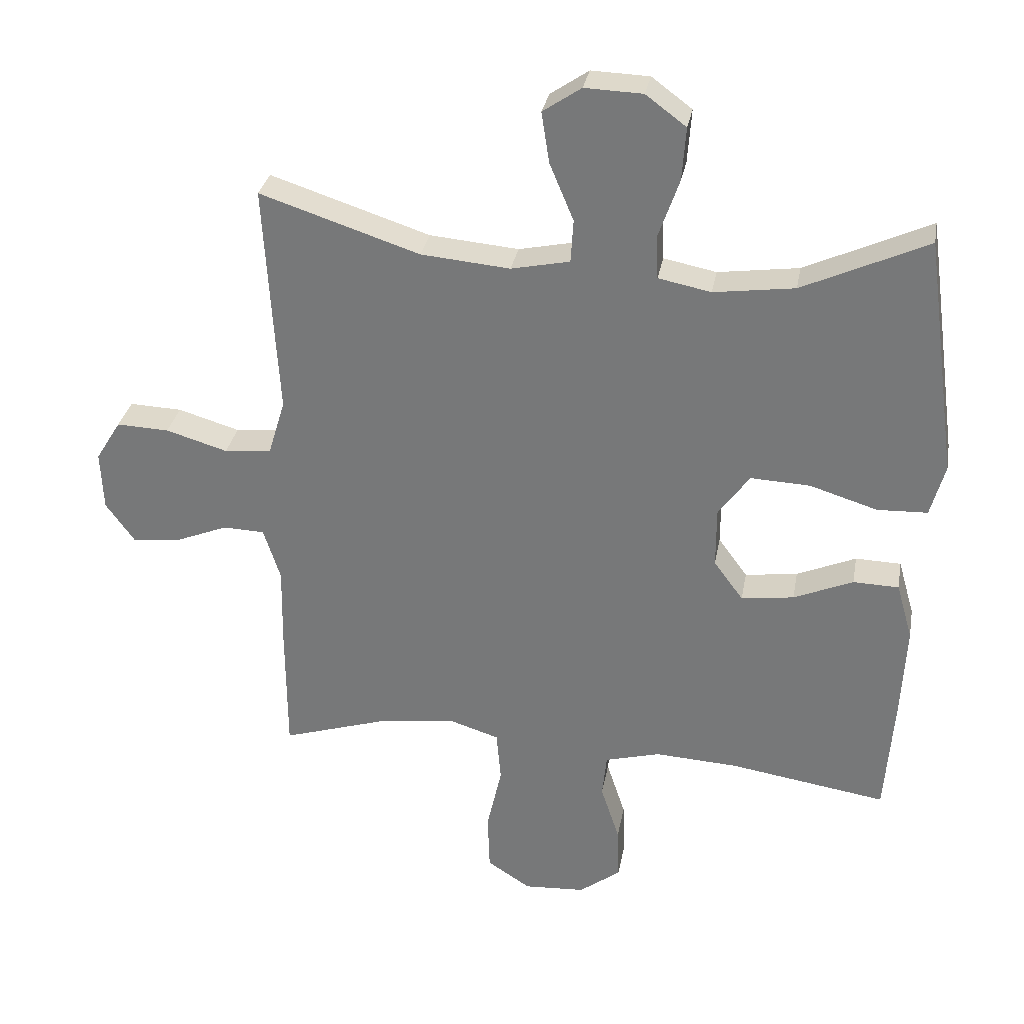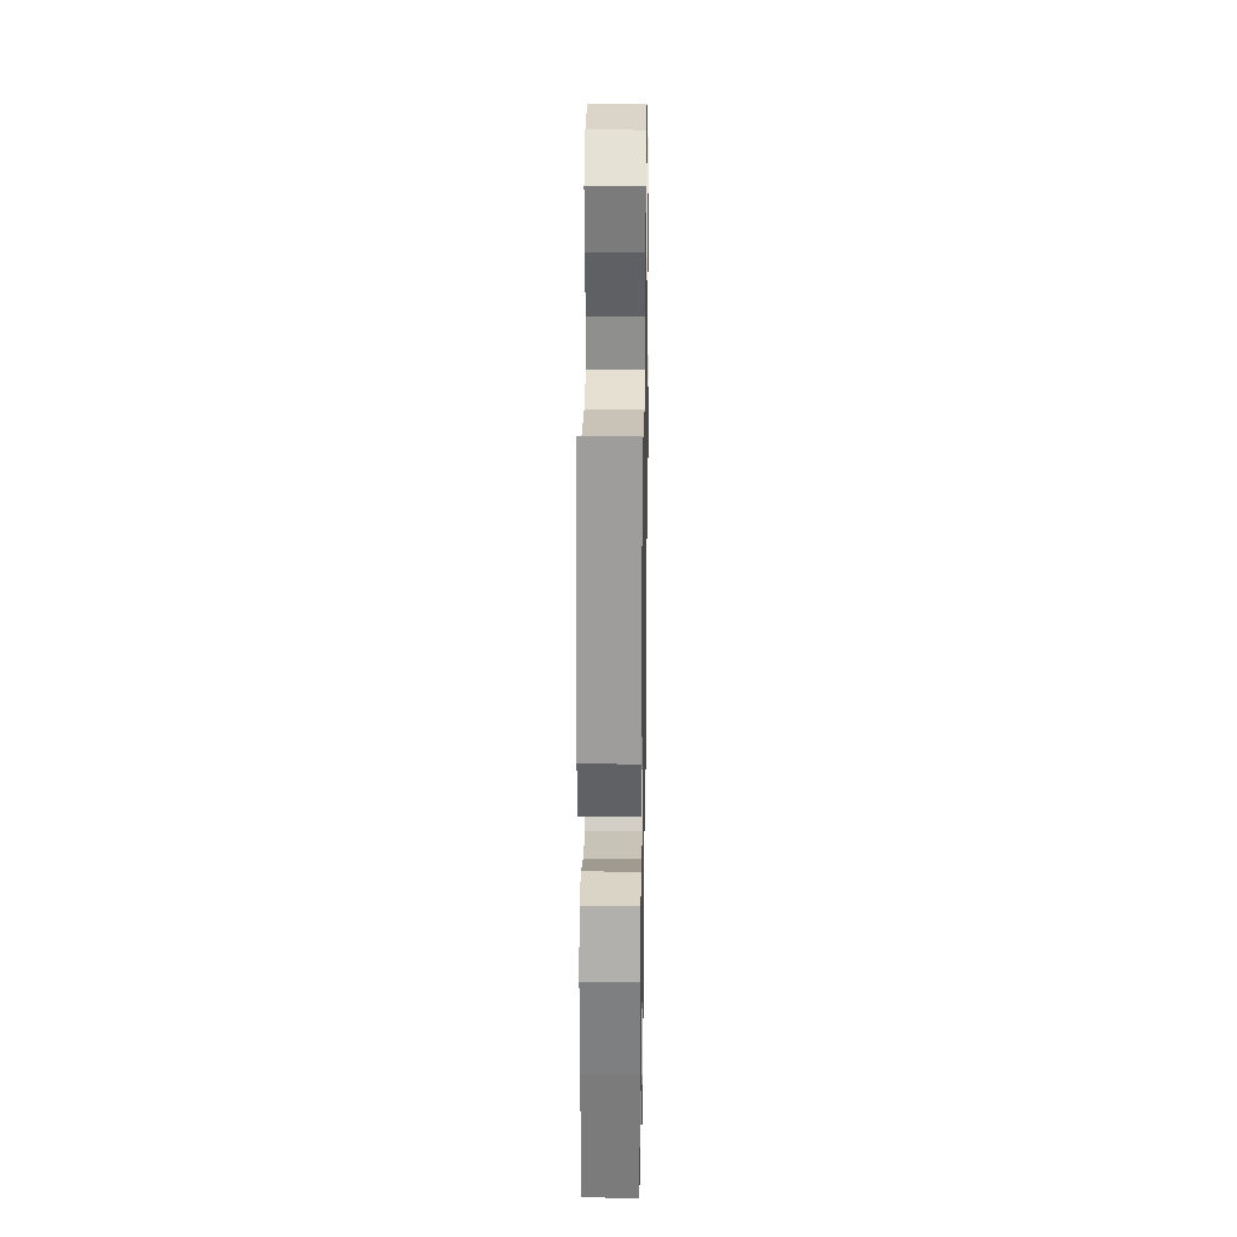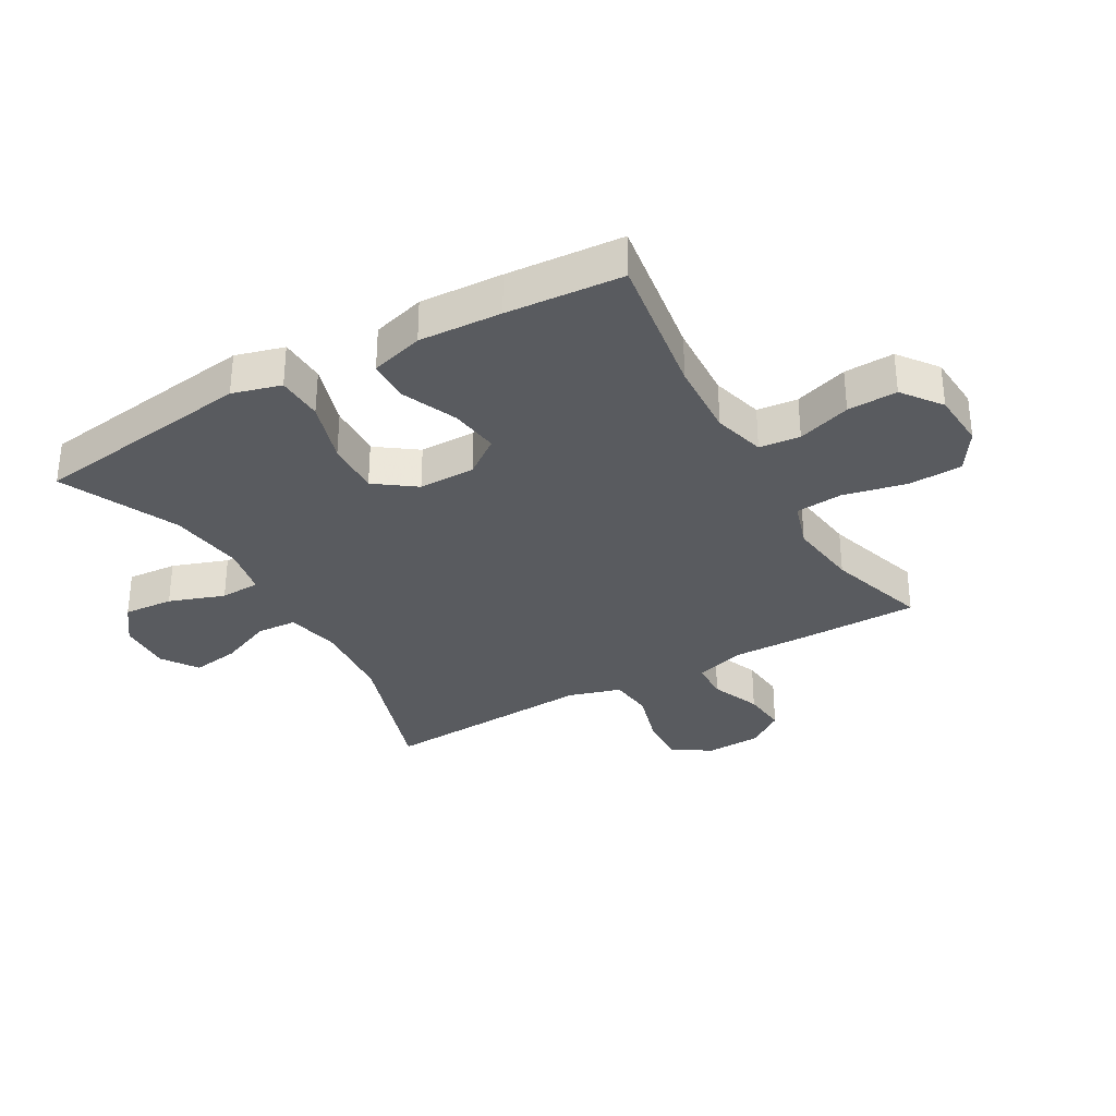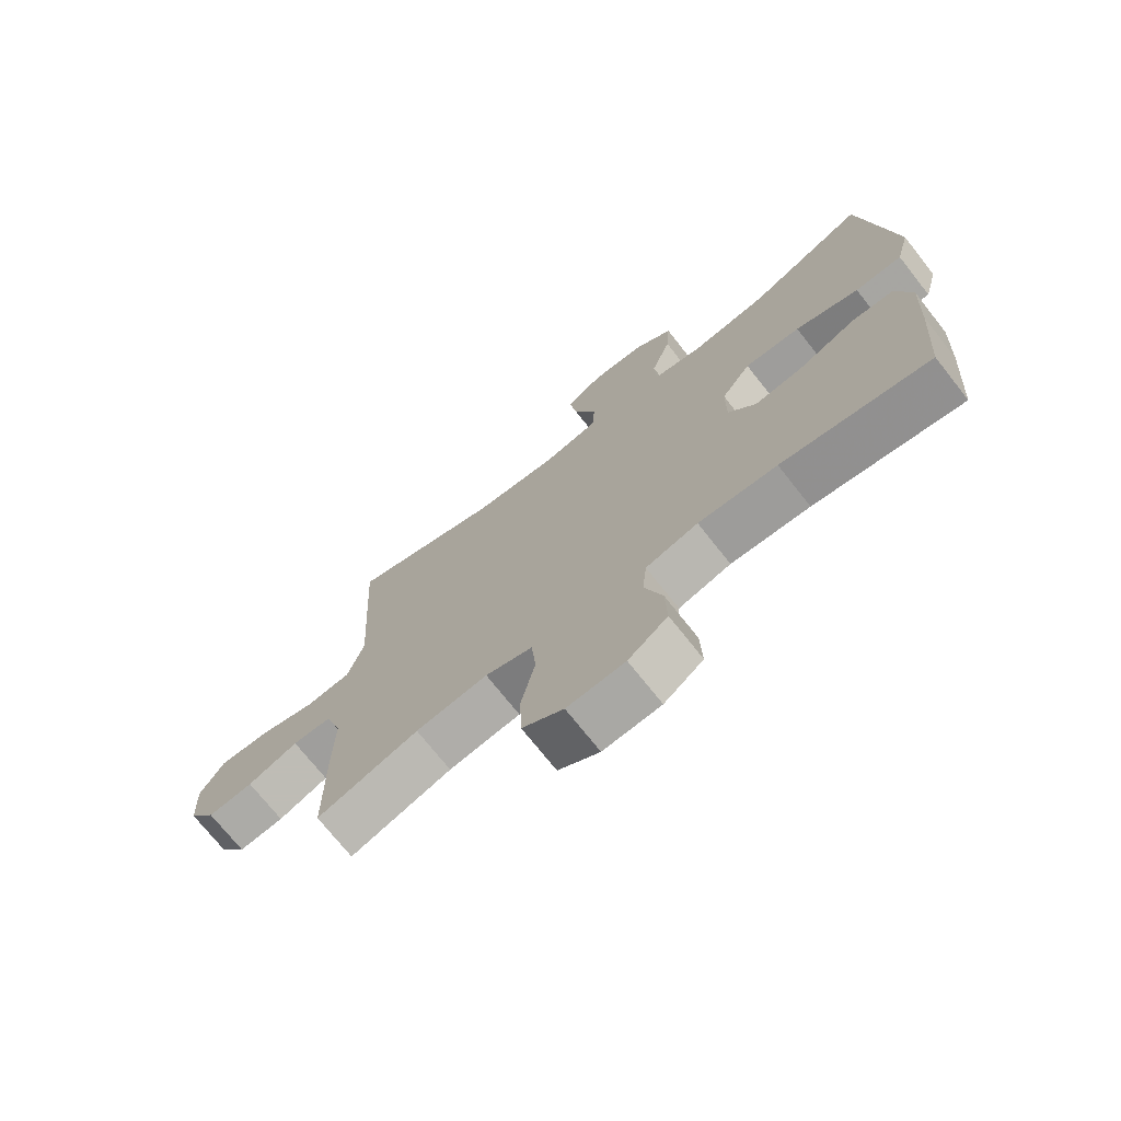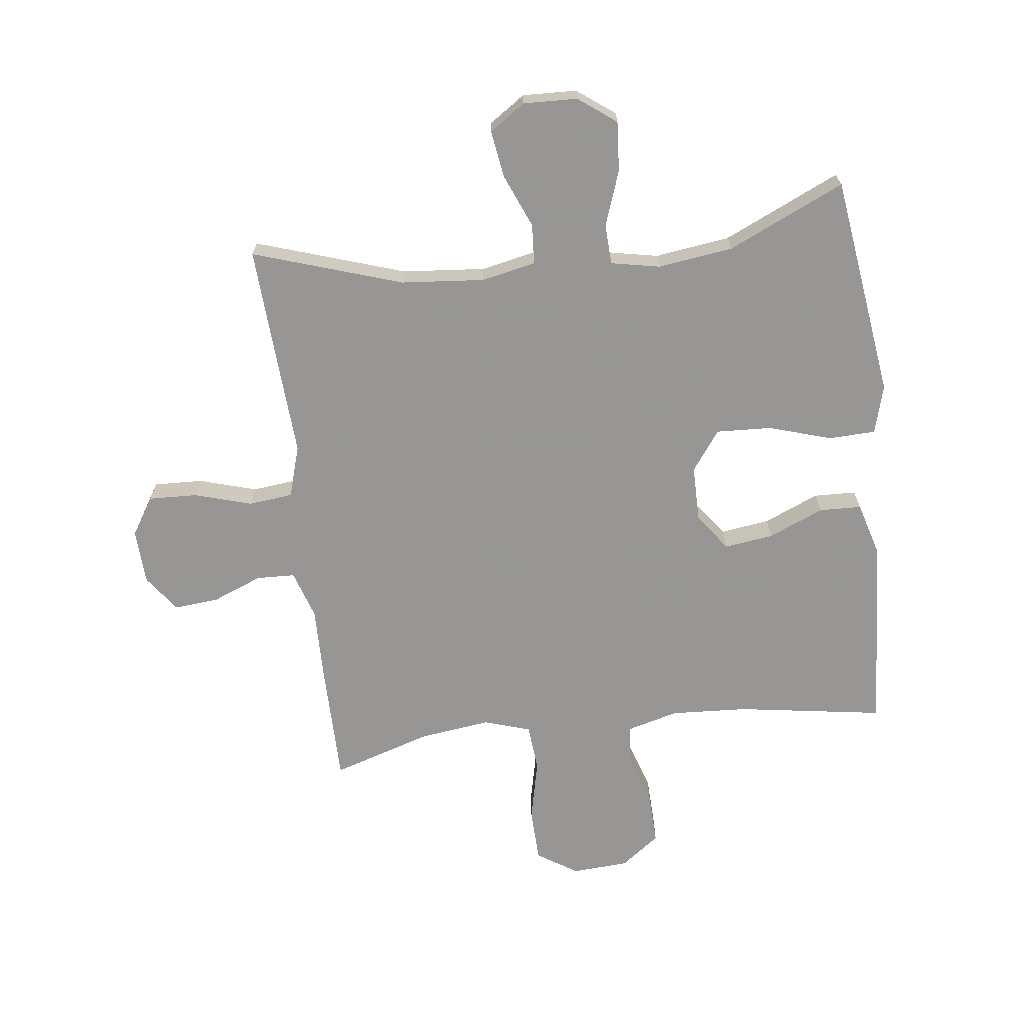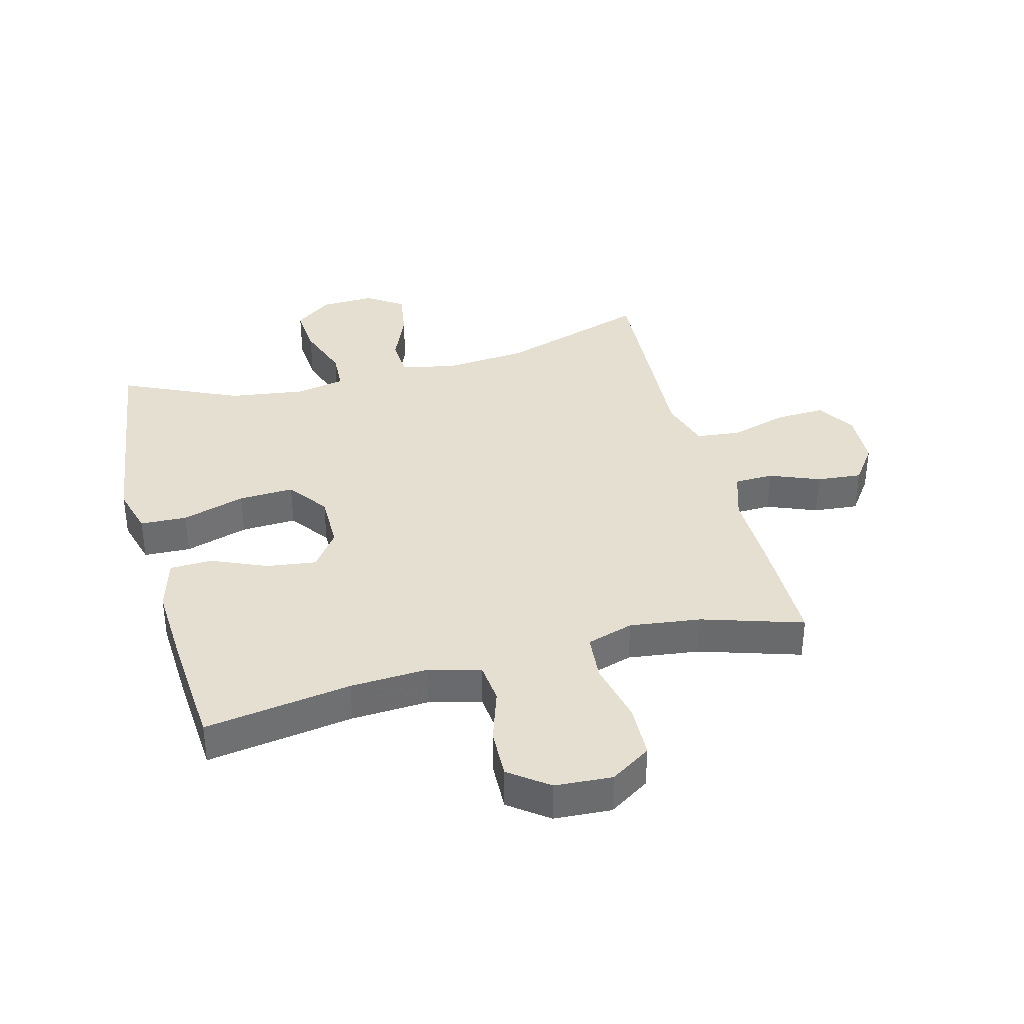
<metadata>
{"format":"obj","ext":"obj","renderer":"f3d","projection":"perspective","resolution":1024,"background":"white","views":[{"elev":31.0,"azim":10.2,"up":"+Z"},{"elev":27.3,"azim":90.9,"up":"+Z"},{"elev":-32.6,"azim":119.7,"up":"+Y"},{"elev":-72.4,"azim":38.3,"up":"+Z"},{"elev":-68.0,"azim":6.9,"up":"+Y"},{"elev":36.8,"azim":165.2,"up":"+Y"}]}
</metadata>
<code>
v -0.5 0.07 0.5
v -0.254 0.07 0.42
v -0.117 0.07 0.408
v -0.027 0.07 0.427
v -0.023 0.07 0.493
v -0.06 0.07 0.581
v -0.072 0.07 0.659
v -0.013 0.07 0.699
v 0.076 0.07 0.696
v 0.138 0.07 0.65
v 0.132 0.07 0.568
v 0.1 0.07 0.477
v 0.103 0.07 0.411
v 0.184 0.07 0.395
v 0.308 0.07 0.412
v 0.5 0.07 0.5
v 0.534 0.07 0.256
v 0.551 0.07 0.133
v 0.529 0.07 0.053
v 0.452 0.07 0.05
v 0.348 0.07 0.082
v 0.257 0.07 0.086
v 0.209 0.07 0.02
v 0.209 0.07 -0.073
v 0.254 0.07 -0.134
v 0.335 0.07 -0.123
v 0.426 0.07 -0.084
v 0.496 0.07 -0.086
v 0.521 0.07 -0.173
v 0.514 0.07 -0.309
v 0.5 0.07 -0.5
v 0.259 0.07 -0.463
v 0.131 0.07 -0.456
v 0.046 0.07 -0.479
v 0.039 0.07 -0.546
v 0.068 0.07 -0.634
v 0.071 0.07 -0.716
v 0.007 0.07 -0.764
v -0.087 0.07 -0.77
v -0.154 0.07 -0.727
v -0.157 0.07 -0.638
v -0.134 0.07 -0.535
v -0.141 0.07 -0.457
v -0.218 0.07 -0.433
v -0.335 0.07 -0.448
v -0.5 0.07 -0.5
v -0.501 0.07 -0.301
v -0.499 0.07 -0.177
v -0.525 0.07 -0.096
v -0.589 0.07 -0.094
v -0.671 0.07 -0.127
v -0.745 0.07 -0.134
v -0.789 0.07 -0.073
v -0.793 0.07 0.018
v -0.754 0.07 0.081
v -0.673 0.07 0.078
v -0.578 0.07 0.05
v -0.505 0.07 0.058
v -0.479 0.07 0.144
v -0.487 0.07 0.274
v -0.5 0 0.5
v -0.254 0 0.42
v -0.117 0 0.408
v -0.027 0 0.427
v -0.023 0 0.493
v -0.06 0 0.581
v -0.072 0 0.659
v -0.013 0 0.699
v 0.076 0 0.696
v 0.138 0 0.65
v 0.132 0 0.568
v 0.1 0 0.477
v 0.103 0 0.411
v 0.184 0 0.395
v 0.308 0 0.412
v 0.5 0 0.5
v 0.534 0 0.256
v 0.551 0 0.133
v 0.529 0 0.053
v 0.452 0 0.05
v 0.348 0 0.082
v 0.257 0 0.086
v 0.209 0 0.02
v 0.209 0 -0.073
v 0.254 0 -0.134
v 0.335 0 -0.123
v 0.426 0 -0.084
v 0.496 0 -0.086
v 0.521 0 -0.173
v 0.514 0 -0.309
v 0.5 0 -0.5
v 0.259 0 -0.463
v 0.131 0 -0.456
v 0.046 0 -0.479
v 0.039 0 -0.546
v 0.068 0 -0.634
v 0.071 0 -0.716
v 0.007 0 -0.764
v -0.087 0 -0.77
v -0.154 0 -0.727
v -0.157 0 -0.638
v -0.134 0 -0.535
v -0.141 0 -0.457
v -0.218 0 -0.433
v -0.335 0 -0.448
v -0.5 0 -0.5
v -0.501 0 -0.301
v -0.499 0 -0.177
v -0.525 0 -0.096
v -0.589 0 -0.094
v -0.671 0 -0.127
v -0.745 0 -0.134
v -0.789 0 -0.073
v -0.793 0 0.018
v -0.754 0 0.081
v -0.673 0 0.078
v -0.578 0 0.05
v -0.505 0 0.058
v -0.479 0 0.144
v -0.487 0 0.274
f 59 60 1 2
f 58 59 2 3
f 54 55 56 57
f 54 57 58
f 53 54 58
f 50 51 52 53
f 49 50 53 58
f 48 49 58 3
f 45 46 47 48
f 44 45 48 3
f 39 40 41 42
f 39 42 43
f 38 39 43
f 35 36 37 38
f 34 35 38 43
f 33 34 43 44
f 29 30 31 32
f 26 27 28 29
f 25 26 29 32
f 24 25 32 33
f 18 19 20 21
f 18 21 22
f 15 16 17 18
f 14 15 18 22
f 13 14 22 23
f 9 10 11 12
f 9 12 13
f 8 9 13
f 5 6 7 8
f 5 8 13 23
f 33 44 3 4
f 23 24 33
f 4 5 23 33
f 62 61 120 119
f 63 62 119 118
f 117 116 115 114
f 118 117 114
f 118 114 113
f 113 112 111 110
f 118 113 110 109
f 63 118 109 108
f 108 107 106 105
f 63 108 105 104
f 102 101 100 99
f 103 102 99
f 103 99 98
f 98 97 96 95
f 103 98 95 94
f 104 103 94 93
f 92 91 90 89
f 89 88 87 86
f 92 89 86 85
f 93 92 85 84
f 81 80 79 78
f 82 81 78
f 78 77 76 75
f 82 78 75 74
f 83 82 74 73
f 72 71 70 69
f 73 72 69
f 73 69 68
f 68 67 66 65
f 83 73 68 65
f 64 63 104 93
f 93 84 83
f 93 83 65 64
f 1 61 62 2
f 2 62 63 3
f 3 63 64 4
f 4 64 65 5
f 5 65 66 6
f 6 66 67 7
f 7 67 68 8
f 8 68 69 9
f 9 69 70 10
f 10 70 71 11
f 11 71 72 12
f 12 72 73 13
f 13 73 74 14
f 14 74 75 15
f 15 75 76 16
f 16 76 77 17
f 17 77 78 18
f 18 78 79 19
f 19 79 80 20
f 20 80 81 21
f 21 81 82 22
f 22 82 83 23
f 23 83 84 24
f 24 84 85 25
f 25 85 86 26
f 26 86 87 27
f 27 87 88 28
f 28 88 89 29
f 29 89 90 30
f 30 90 91 31
f 31 91 92 32
f 32 92 93 33
f 33 93 94 34
f 34 94 95 35
f 35 95 96 36
f 36 96 97 37
f 37 97 98 38
f 38 98 99 39
f 39 99 100 40
f 40 100 101 41
f 41 101 102 42
f 42 102 103 43
f 43 103 104 44
f 44 104 105 45
f 45 105 106 46
f 46 106 107 47
f 47 107 108 48
f 48 108 109 49
f 49 109 110 50
f 50 110 111 51
f 51 111 112 52
f 52 112 113 53
f 53 113 114 54
f 54 114 115 55
f 55 115 116 56
f 56 116 117 57
f 57 117 118 58
f 58 118 119 59
f 59 119 120 60
f 60 120 61 1

</code>
